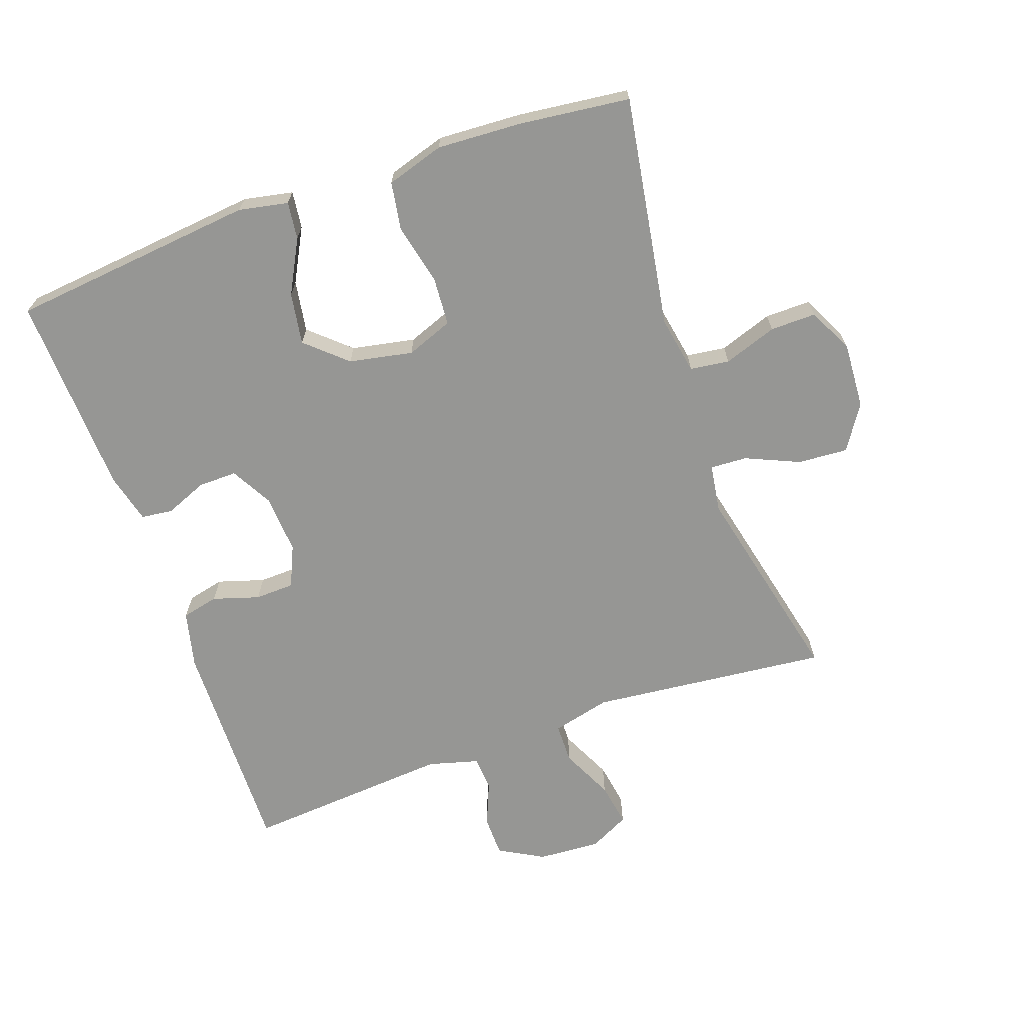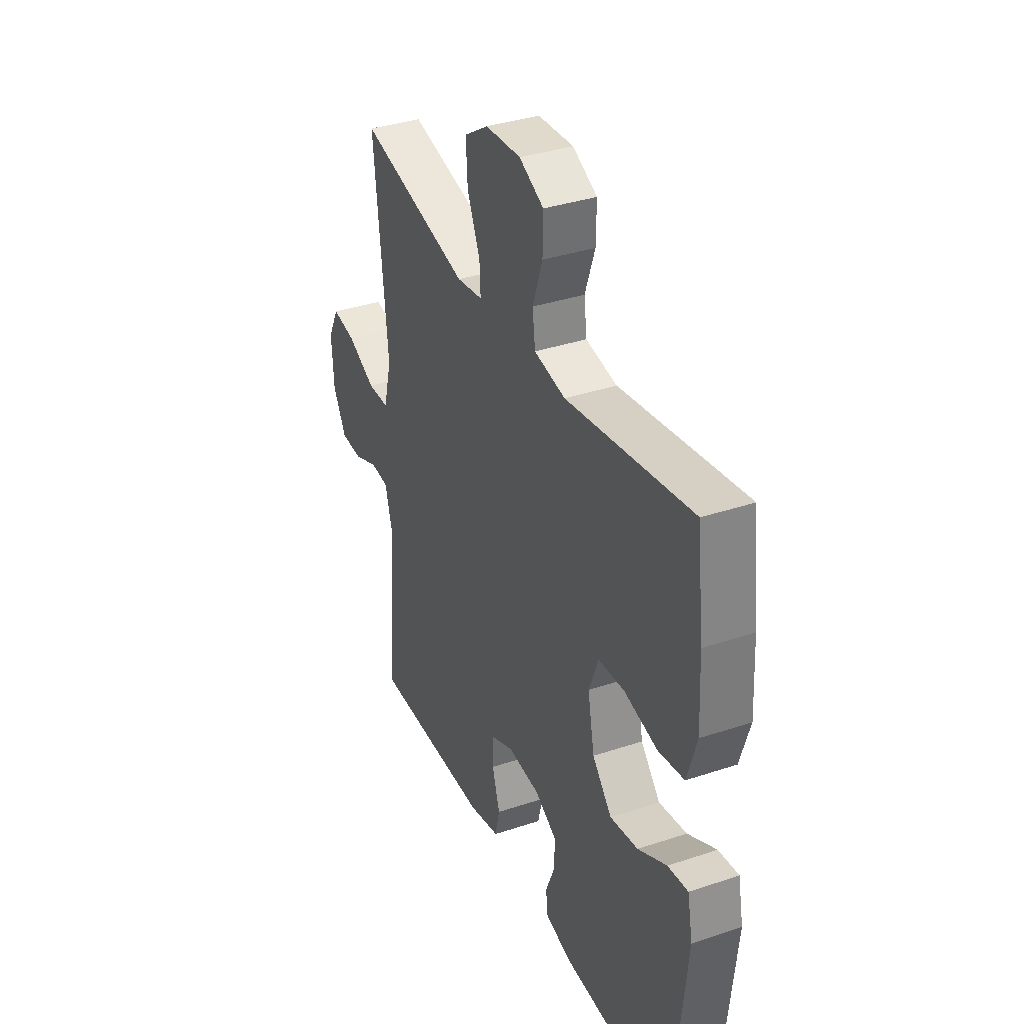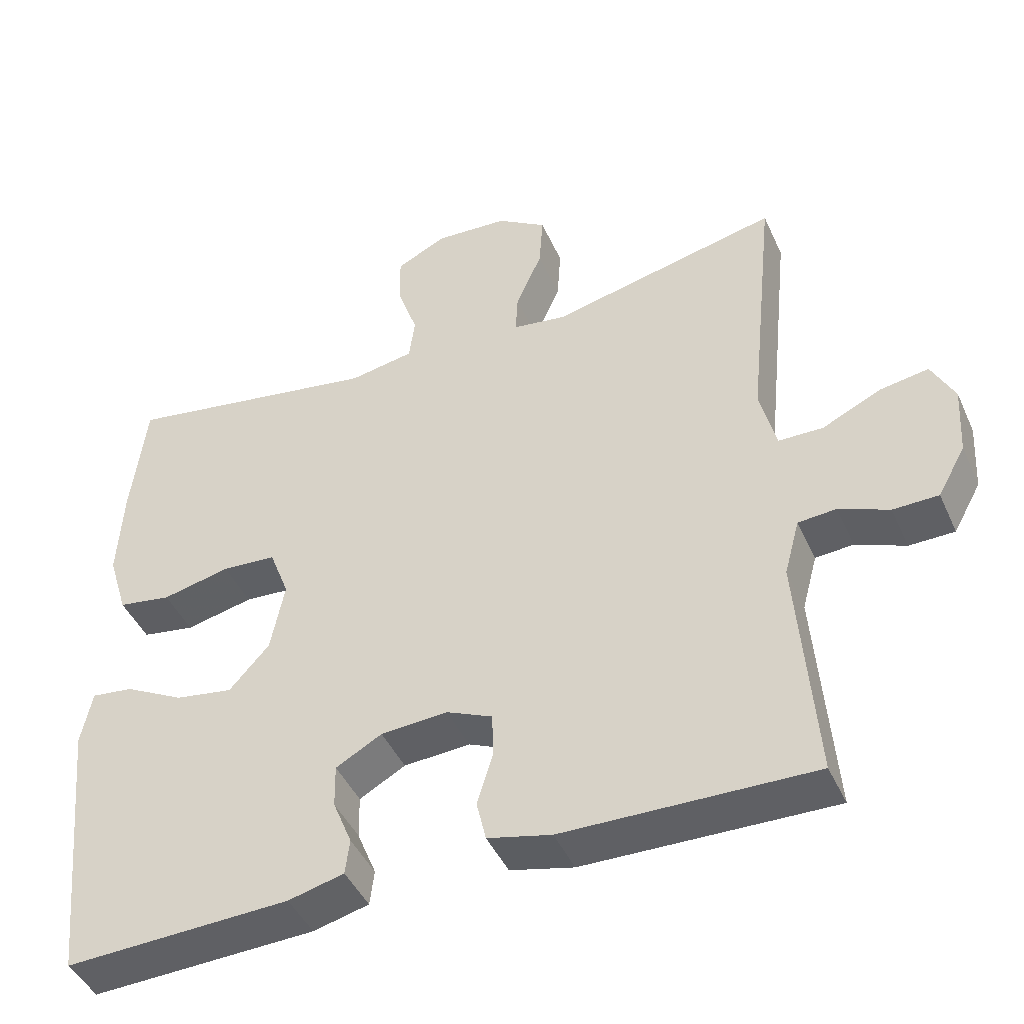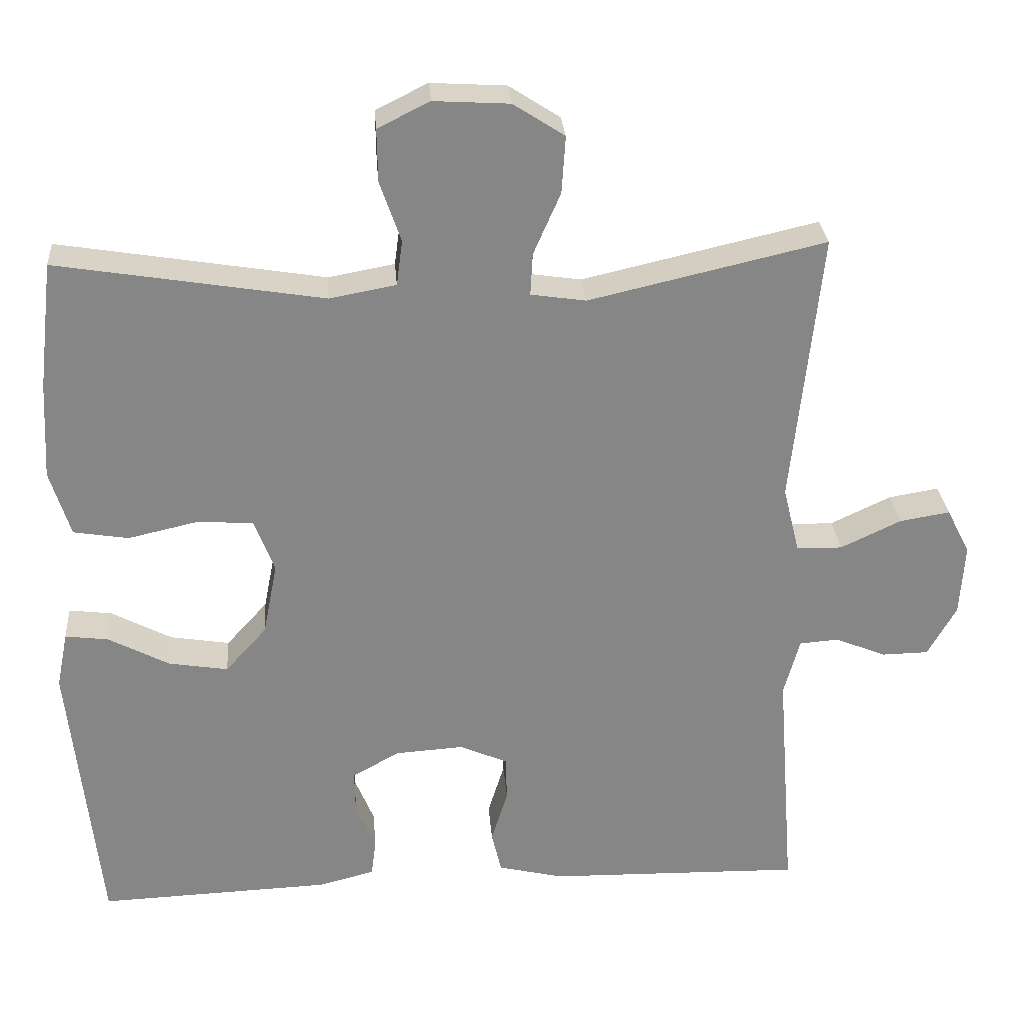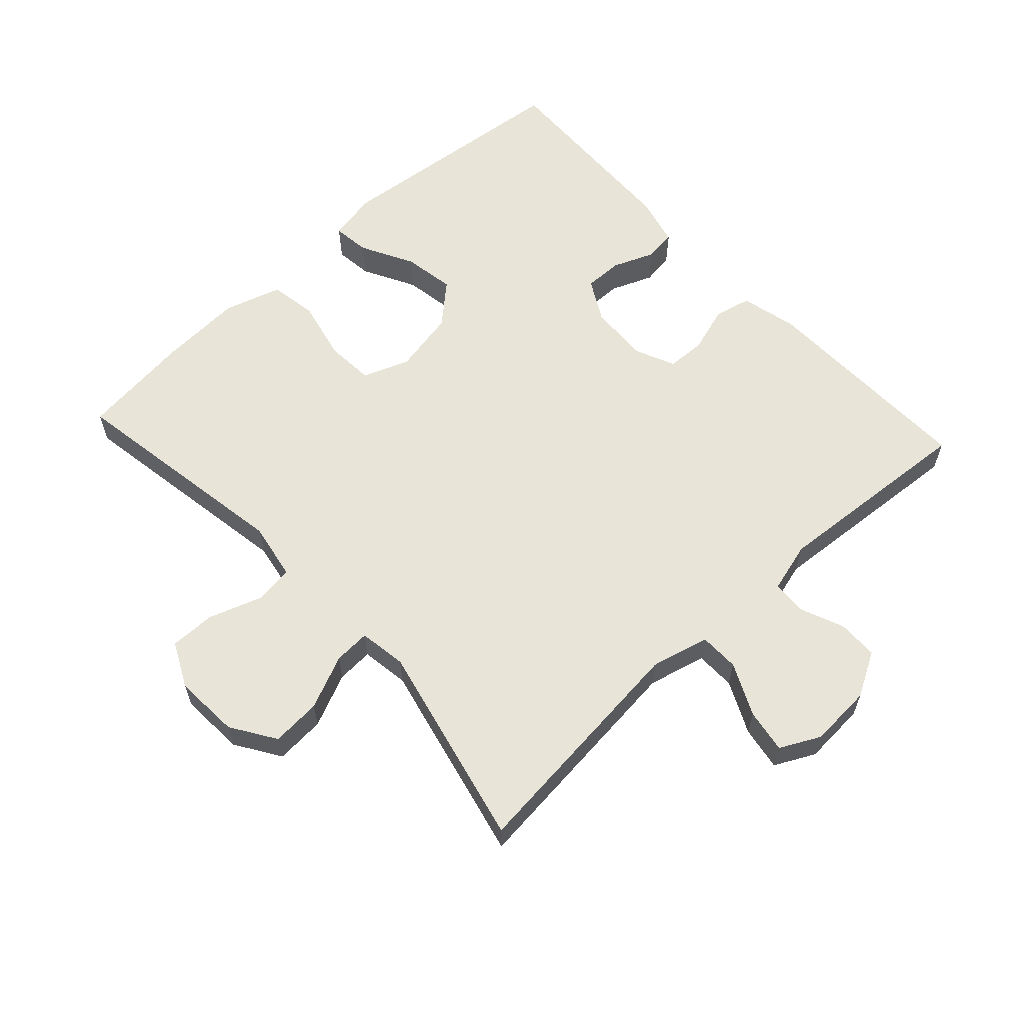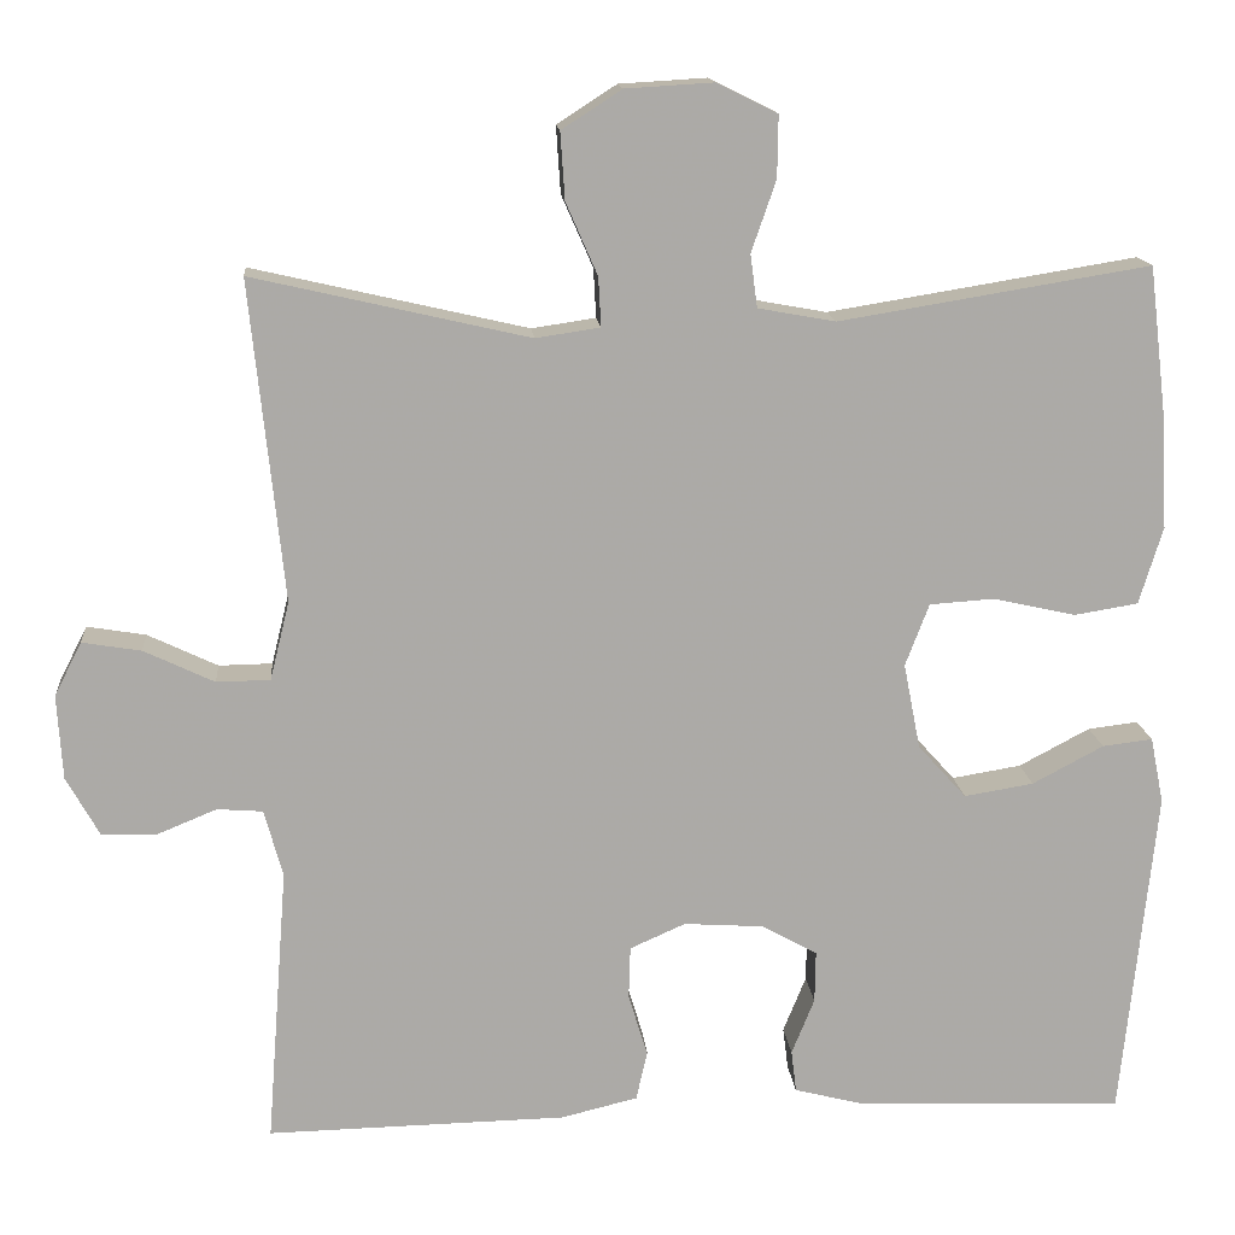
<metadata>
{"format":"obj","ext":"obj","renderer":"f3d","projection":"perspective","resolution":1024,"background":"white","views":[{"elev":-67.7,"azim":-70.5,"up":"+Y"},{"elev":36.1,"azim":-113.6,"up":"+Z"},{"elev":-44.6,"azim":23.3,"up":"+Z"},{"elev":28.4,"azim":-4.4,"up":"+Z"},{"elev":60.7,"azim":47.3,"up":"+Y"},{"elev":14.4,"azim":175.1,"up":"+Z"}]}
</metadata>
<code>
v -0.5 0.07 0.5
v -0.147 0.07 0.442
v -0.059 0.07 0.458
v -0.051 0.07 0.518
v -0.079 0.07 0.599
v -0.08 0.07 0.669
v -0.011 0.07 0.703
v 0.089 0.07 0.697
v 0.157 0.07 0.653
v 0.152 0.07 0.577
v 0.116 0.07 0.495
v 0.113 0.07 0.439
v 0.186 0.07 0.428
v 0.5 0.07 0.5
v 0.462 0.07 0.136
v 0.484 0.07 0.047
v 0.545 0.07 0.046
v 0.625 0.07 0.084
v 0.692 0.07 0.095
v 0.723 0.07 0.034
v 0.717 0.07 -0.062
v 0.679 0.07 -0.13
v 0.617 0.07 -0.131
v 0.549 0.07 -0.103
v 0.497 0.07 -0.107
v 0.476 0.07 -0.184
v 0.5 0.07 -0.5
v 0.16 0.07 -0.493
v 0.073 0.07 -0.472
v 0.06 0.07 -0.416
v 0.082 0.07 -0.345
v 0.08 0.07 -0.285
v 0.017 0.07 -0.257
v -0.074 0.07 -0.263
v -0.137 0.07 -0.298
v -0.136 0.07 -0.357
v -0.11 0.07 -0.421
v -0.116 0.07 -0.469
v -0.192 0.07 -0.488
v -0.5 0.07 -0.5
v -0.539 0.07 -0.123
v -0.524 0.07 -0.048
v -0.467 0.07 -0.055
v -0.386 0.07 -0.098
v -0.307 0.07 -0.111
v -0.252 0.07 -0.05
v -0.233 0.07 0.047
v -0.26 0.07 0.118
v -0.334 0.07 0.123
v -0.427 0.07 0.102
v -0.5 0.07 0.114
v -0.527 0.07 0.202
v -0.52 0.07 0.331
v -0.5 0 0.5
v -0.147 0 0.442
v -0.059 0 0.458
v -0.051 0 0.518
v -0.079 0 0.599
v -0.08 0 0.669
v -0.011 0 0.703
v 0.089 0 0.697
v 0.157 0 0.653
v 0.152 0 0.577
v 0.116 0 0.495
v 0.113 0 0.439
v 0.186 0 0.428
v 0.5 0 0.5
v 0.462 0 0.136
v 0.484 0 0.047
v 0.545 0 0.046
v 0.625 0 0.084
v 0.692 0 0.095
v 0.723 0 0.034
v 0.717 0 -0.062
v 0.679 0 -0.13
v 0.617 0 -0.131
v 0.549 0 -0.103
v 0.497 0 -0.107
v 0.476 0 -0.184
v 0.5 0 -0.5
v 0.16 0 -0.493
v 0.073 0 -0.472
v 0.06 0 -0.416
v 0.082 0 -0.345
v 0.08 0 -0.285
v 0.017 0 -0.257
v -0.074 0 -0.263
v -0.137 0 -0.298
v -0.136 0 -0.357
v -0.11 0 -0.421
v -0.116 0 -0.469
v -0.192 0 -0.488
v -0.5 0 -0.5
v -0.539 0 -0.123
v -0.524 0 -0.048
v -0.467 0 -0.055
v -0.386 0 -0.098
v -0.307 0 -0.111
v -0.252 0 -0.05
v -0.233 0 0.047
v -0.26 0 0.118
v -0.334 0 0.123
v -0.427 0 0.102
v -0.5 0 0.114
v -0.527 0 0.202
v -0.52 0 0.331
f 53 1 2
f 52 53 2
f 51 52 2
f 50 51 2
f 49 50 2
f 48 49 2 3
f 47 48 3
f 46 47 3
f 42 43 44
f 41 42 44
f 40 41 44
f 39 40 44
f 38 39 44
f 37 38 44
f 36 37 44
f 35 36 44 45
f 34 35 45 46
f 29 30 31
f 28 29 31
f 27 28 31
f 26 27 31
f 25 26 31 32
f 22 23 24
f 21 22 24
f 20 21 24
f 19 20 24
f 18 19 24
f 17 18 24
f 16 17 24 25
f 25 32 33
f 16 25 33
f 15 16 33
f 9 10 11
f 8 9 11
f 7 8 11
f 6 7 11
f 5 6 11
f 4 5 11
f 3 4 11 12
f 46 3 12 13
f 33 34 46
f 15 33 46
f 14 15 46
f 13 14 46
f 55 54 106
f 55 106 105
f 55 105 104
f 55 104 103
f 55 103 102
f 56 55 102 101
f 56 101 100
f 56 100 99
f 97 96 95
f 97 95 94
f 97 94 93
f 97 93 92
f 97 92 91
f 97 91 90
f 97 90 89
f 98 97 89 88
f 99 98 88 87
f 84 83 82
f 84 82 81
f 84 81 80
f 84 80 79
f 85 84 79 78
f 77 76 75
f 77 75 74
f 77 74 73
f 77 73 72
f 77 72 71
f 77 71 70
f 78 77 70 69
f 86 85 78
f 86 78 69
f 86 69 68
f 64 63 62
f 64 62 61
f 64 61 60
f 64 60 59
f 64 59 58
f 64 58 57
f 65 64 57 56
f 66 65 56 99
f 99 87 86
f 99 86 68
f 99 68 67
f 99 67 66
f 1 54 55 2
f 2 55 56 3
f 3 56 57 4
f 4 57 58 5
f 5 58 59 6
f 6 59 60 7
f 7 60 61 8
f 8 61 62 9
f 9 62 63 10
f 10 63 64 11
f 11 64 65 12
f 12 65 66 13
f 13 66 67 14
f 14 67 68 15
f 15 68 69 16
f 16 69 70 17
f 17 70 71 18
f 18 71 72 19
f 19 72 73 20
f 20 73 74 21
f 21 74 75 22
f 22 75 76 23
f 23 76 77 24
f 24 77 78 25
f 25 78 79 26
f 26 79 80 27
f 27 80 81 28
f 28 81 82 29
f 29 82 83 30
f 30 83 84 31
f 31 84 85 32
f 32 85 86 33
f 33 86 87 34
f 34 87 88 35
f 35 88 89 36
f 36 89 90 37
f 37 90 91 38
f 38 91 92 39
f 39 92 93 40
f 40 93 94 41
f 41 94 95 42
f 42 95 96 43
f 43 96 97 44
f 44 97 98 45
f 45 98 99 46
f 46 99 100 47
f 47 100 101 48
f 48 101 102 49
f 49 102 103 50
f 50 103 104 51
f 51 104 105 52
f 52 105 106 53
f 53 106 54 1

</code>
